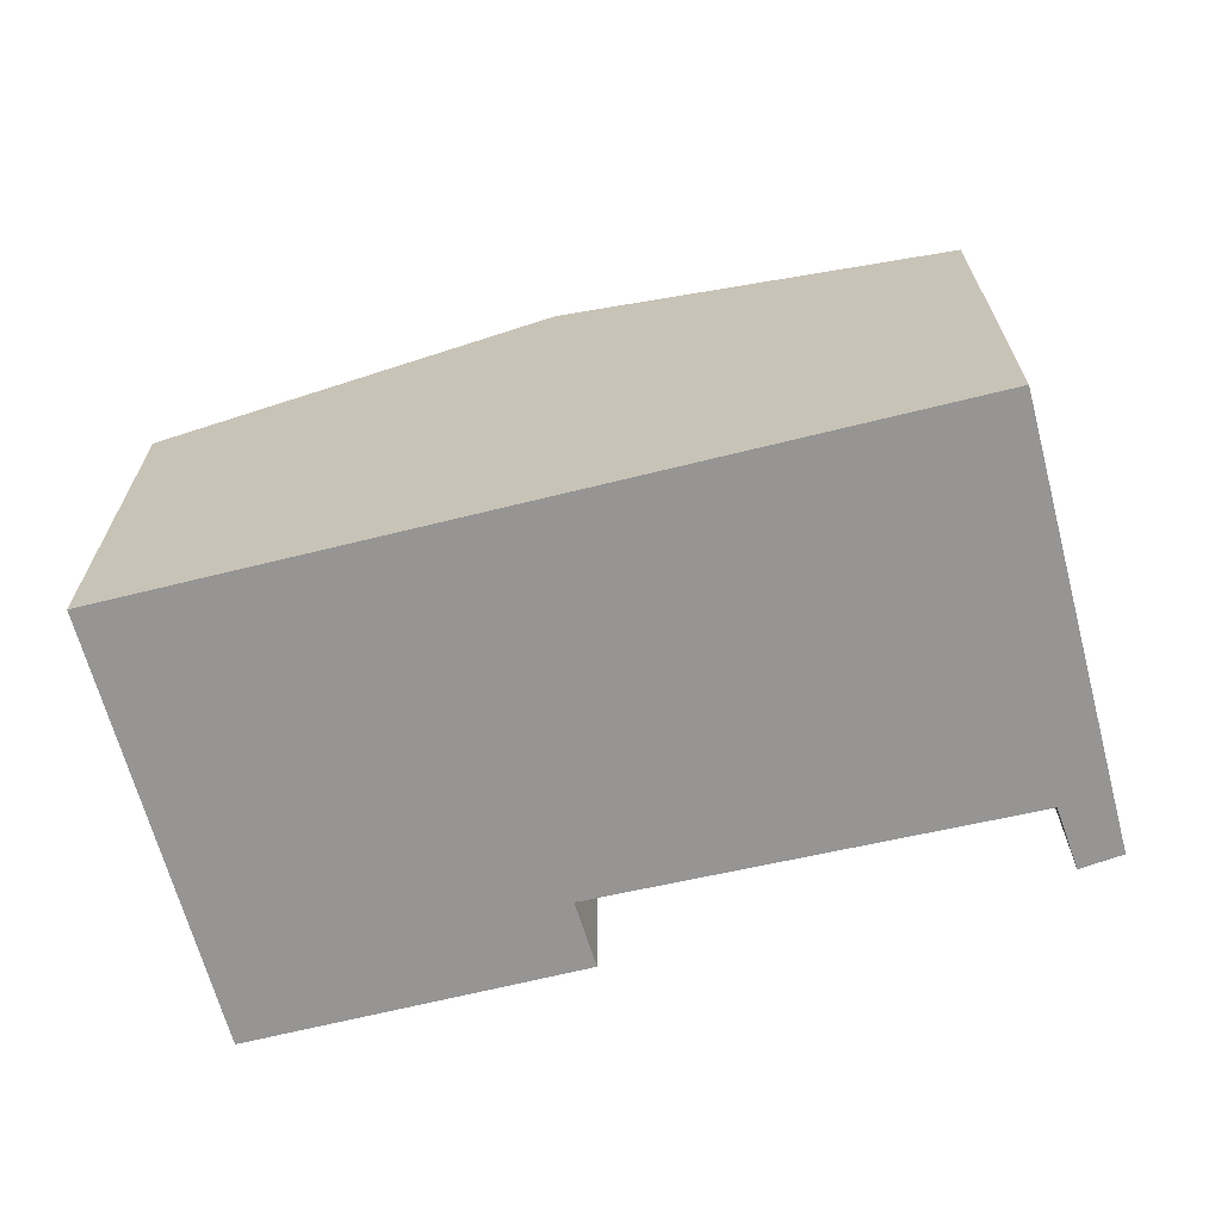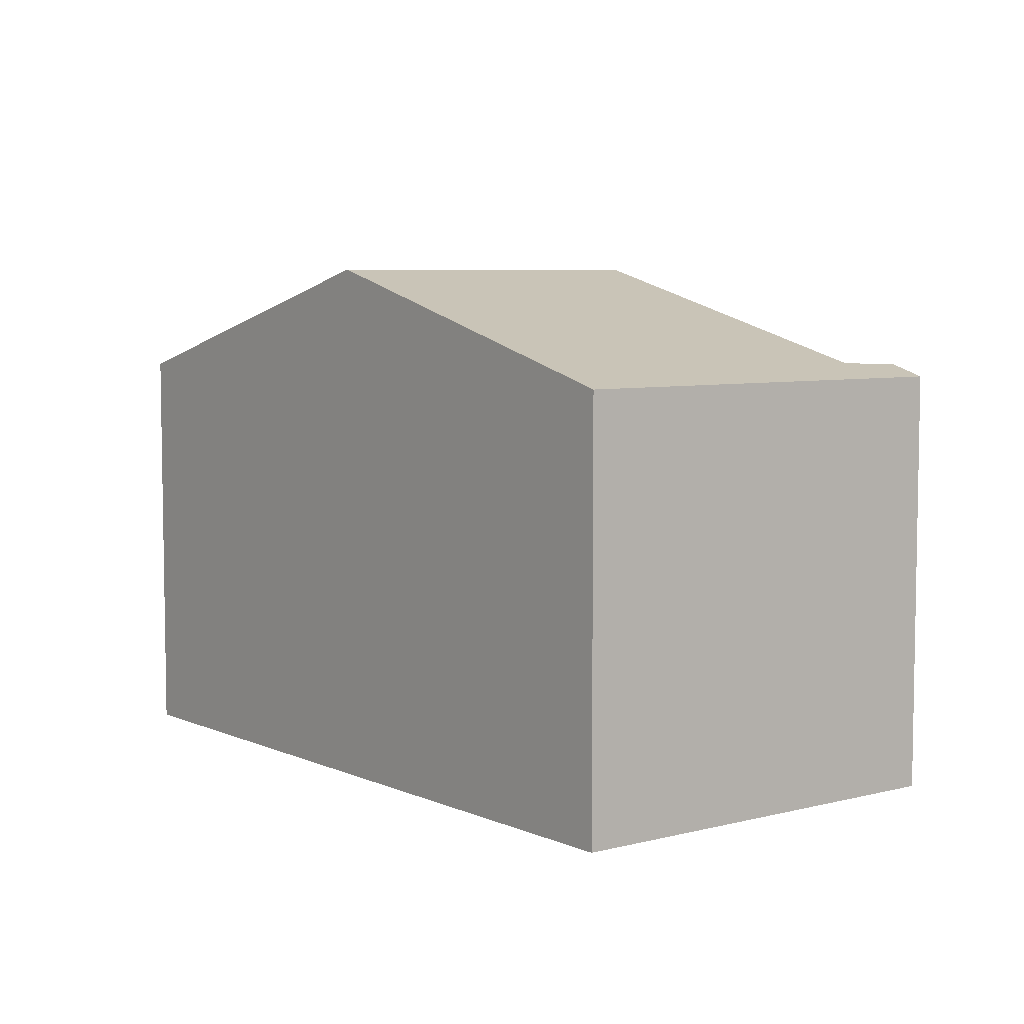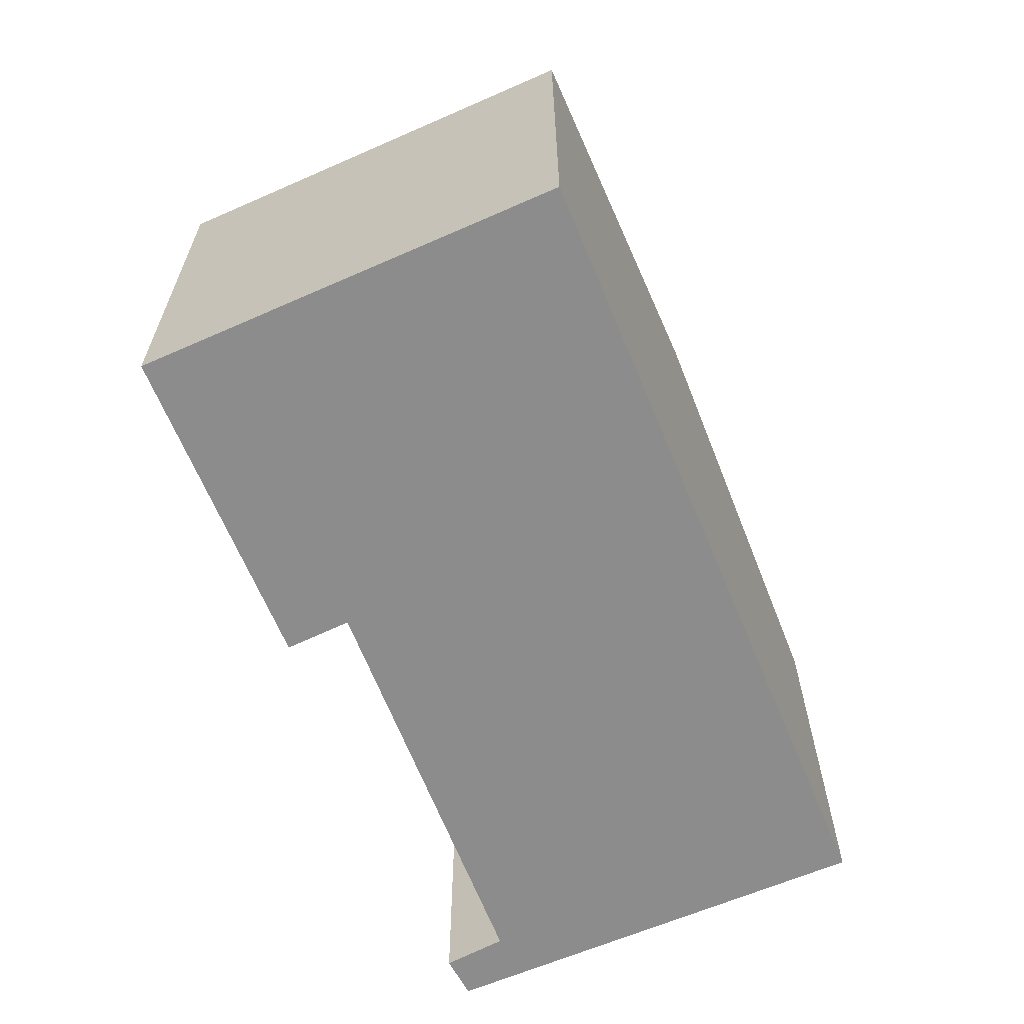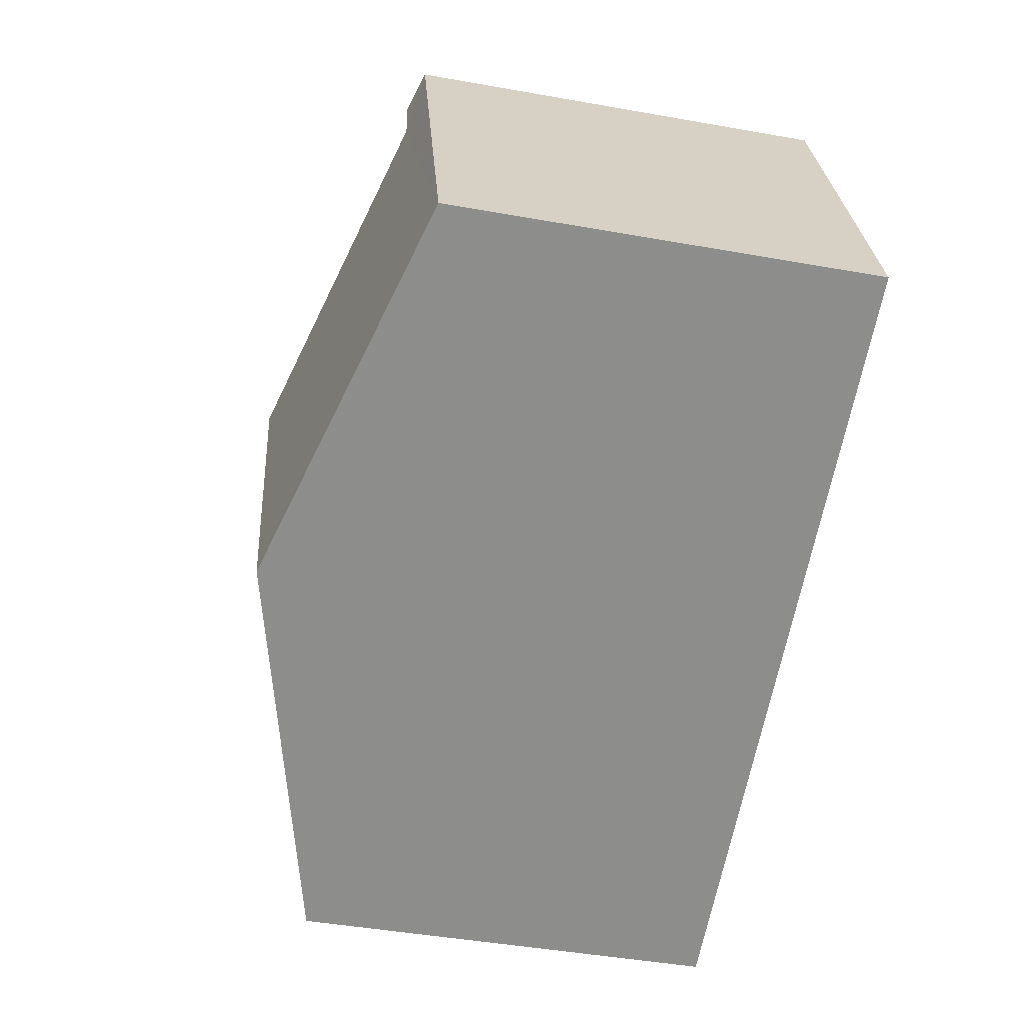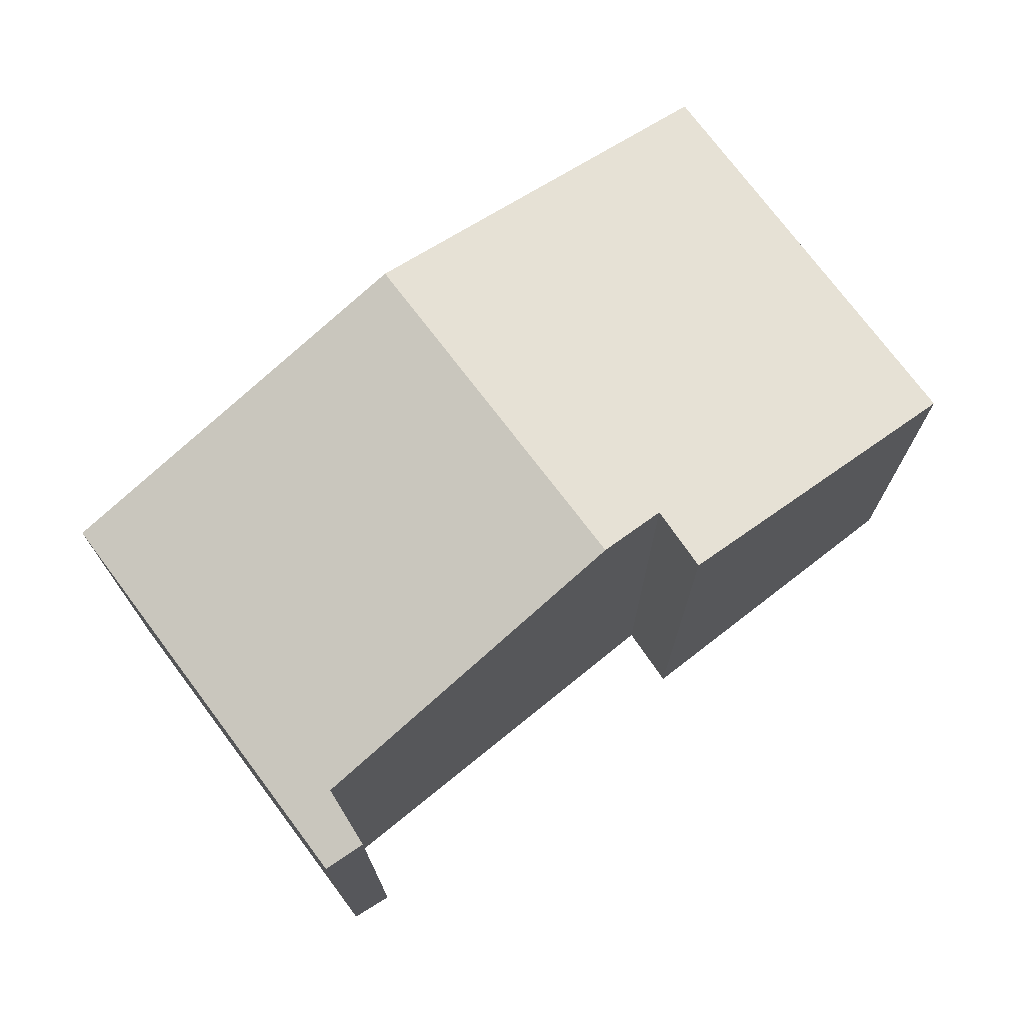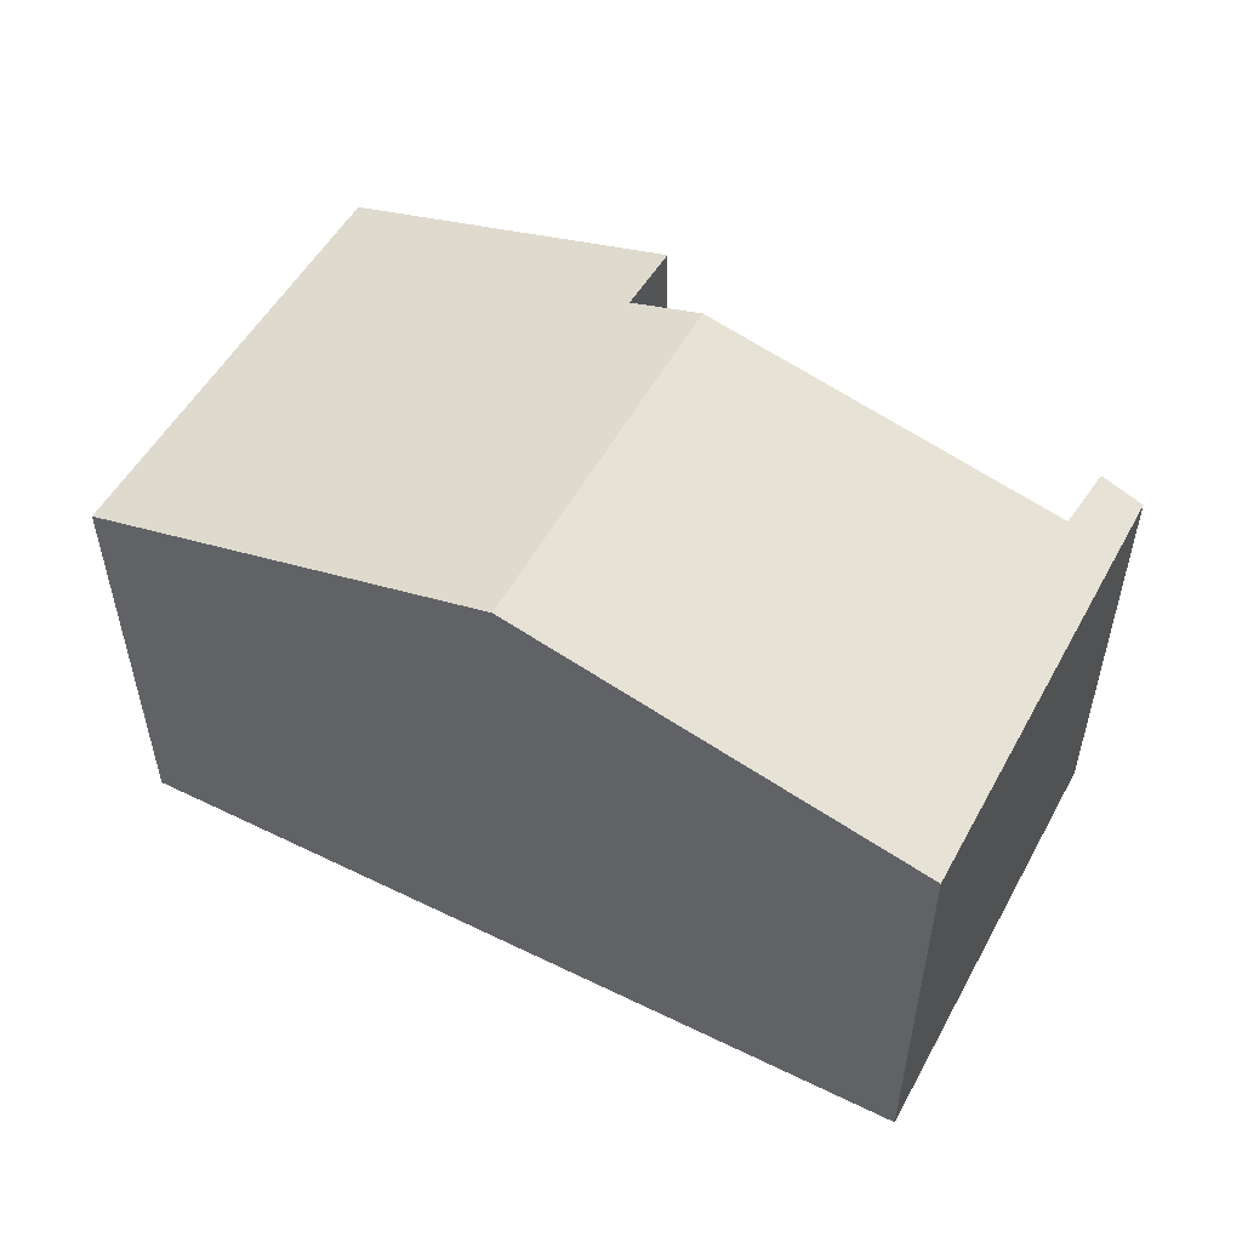
<metadata>
{"format":"obj","ext":"obj","renderer":"f3d","projection":"perspective","resolution":1024,"background":"white","views":[{"elev":-67.6,"azim":-147.0,"up":"+Y"},{"elev":6.2,"azim":-108.9,"up":"+Y"},{"elev":-64.2,"azim":131.6,"up":"+Y"},{"elev":-45.4,"azim":-101.6,"up":"+Z"},{"elev":73.1,"azim":-18.6,"up":"+Y"},{"elev":53.6,"azim":-133.4,"up":"+Y"}]}
</metadata>
<code>
v  3.067 4.369 -1.061
v  0 3.482 2.132e-16
v  4.012 4.369 1.774
v  1.339 3.589 2.77
v  1.116 3.482 3.348
v  1.458 3.577 3.269
v  7.236 3.484 1.213
v  4.551 4.212 1.573
v  4.699 4.218 2.095
v  6.176 3.47 -2.136
v  1.458 -2.002e-16 3.269
v  1.116 -2.05e-16 3.348
v  1.339 -1.696e-16 2.77
v  4.551 -9.632e-17 1.573
v  4.012 -1.086e-16 1.774
v  4.699 -1.283e-16 2.095
v  7.236 -7.427e-17 1.213
v  6.176 1.308e-16 -2.136
v  0 0 0
v  3.067 6.497e-17 -1.061
g defaultobject
f 1 2 3
f 4 3 2
f 5 4 2
f 6 4 5
f 7 8 9
f 8 1 3
f 1 8 7
f 1 7 10
f 5 11 6
f 11 5 12
f 13 3 4
f 3 13 8
f 8 13 14
f 14 13 15
f 16 7 9
f 7 16 17
f 6 13 4
f 13 6 11
f 17 10 7
f 10 17 18
f 8 16 9
f 16 8 14
f 19 5 2
f 5 19 12
f 18 1 10
f 1 18 2
f 2 18 20
f 2 20 19
f 16 14 17
f 17 20 18
f 20 17 14
f 20 14 15
f 20 15 19
f 19 15 13
f 19 13 12
f 12 13 11

</code>
